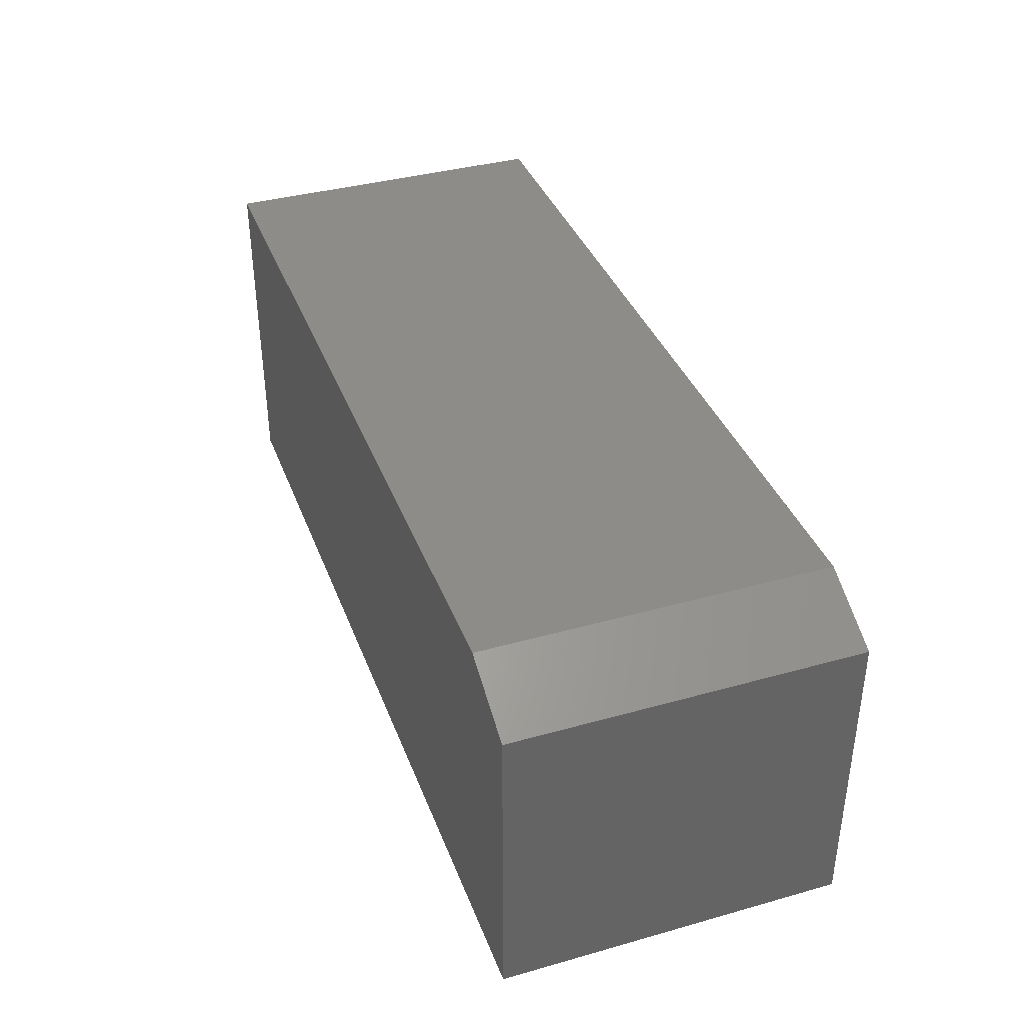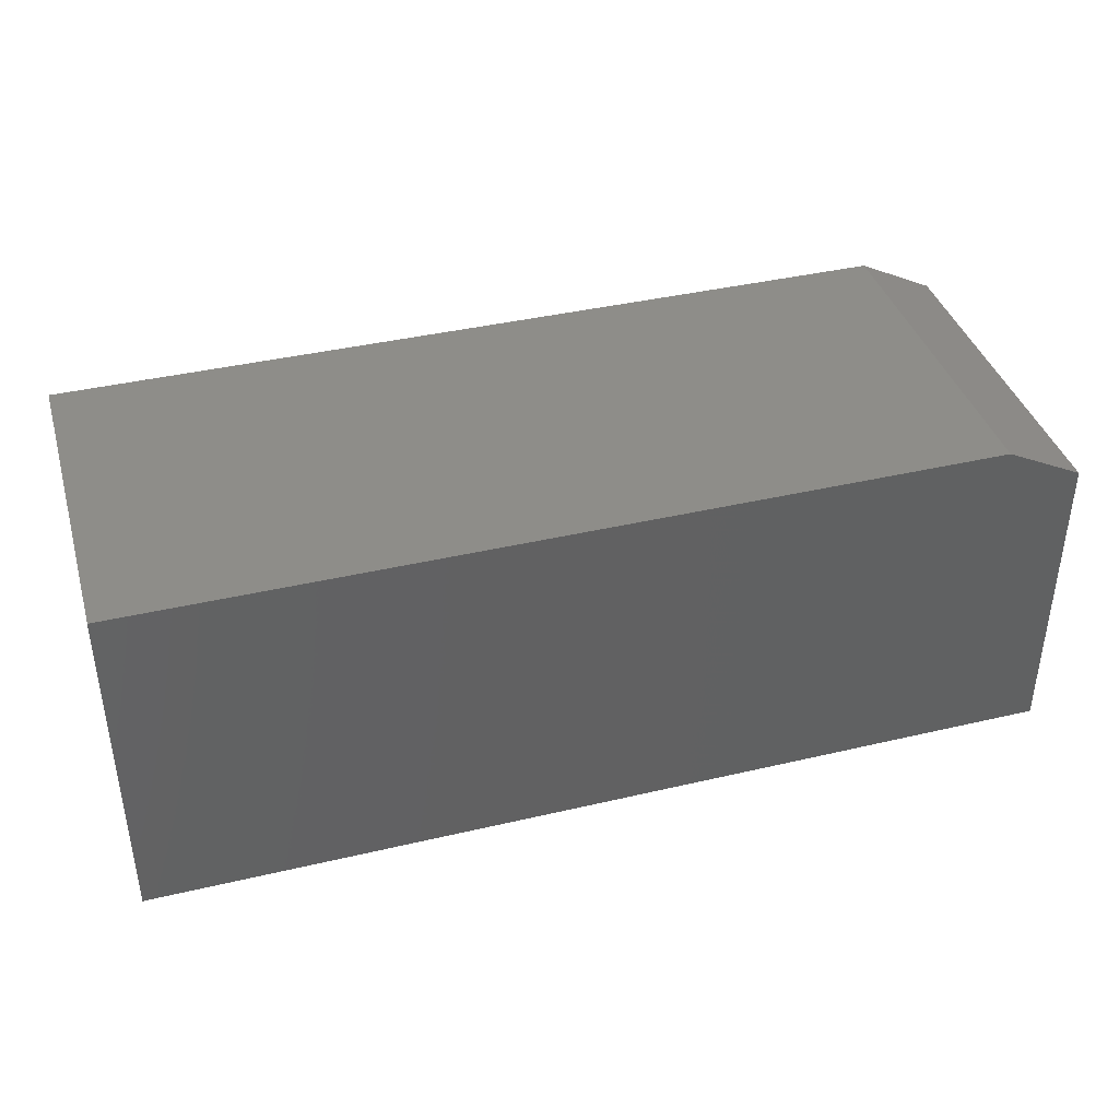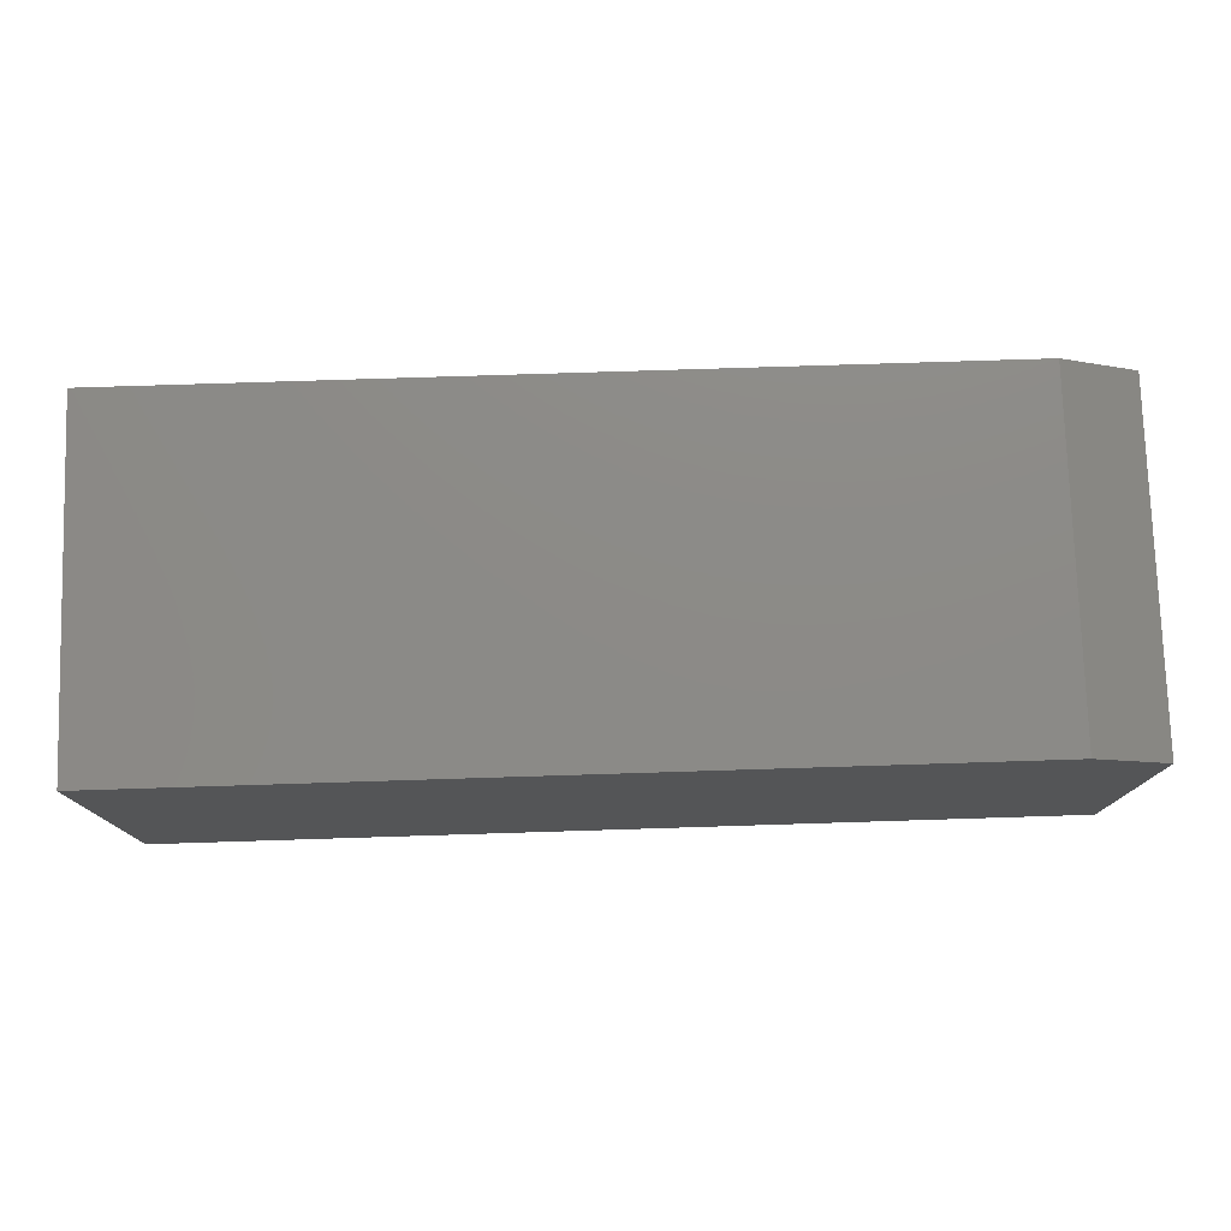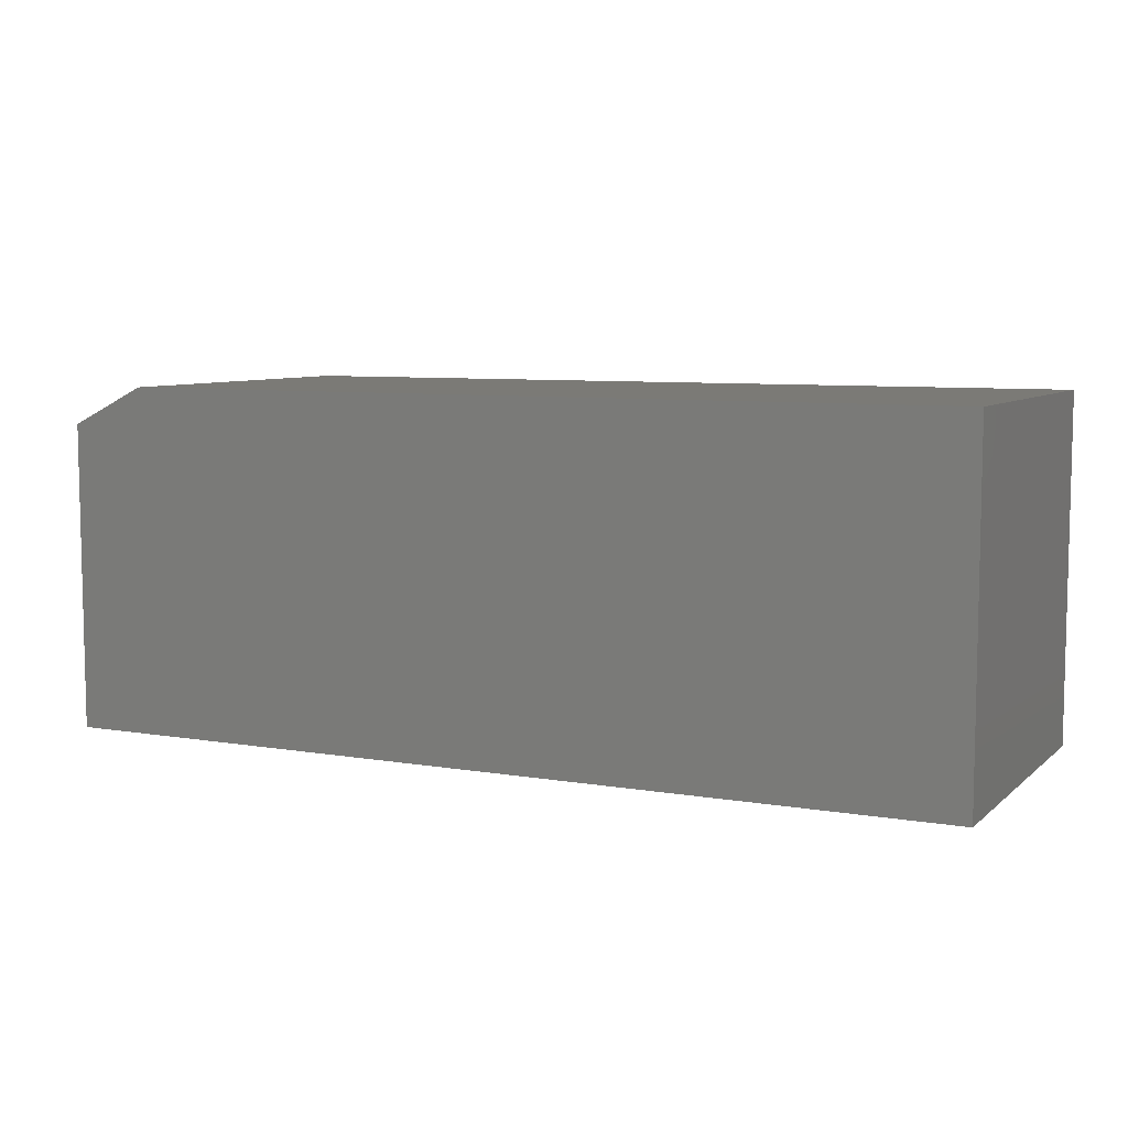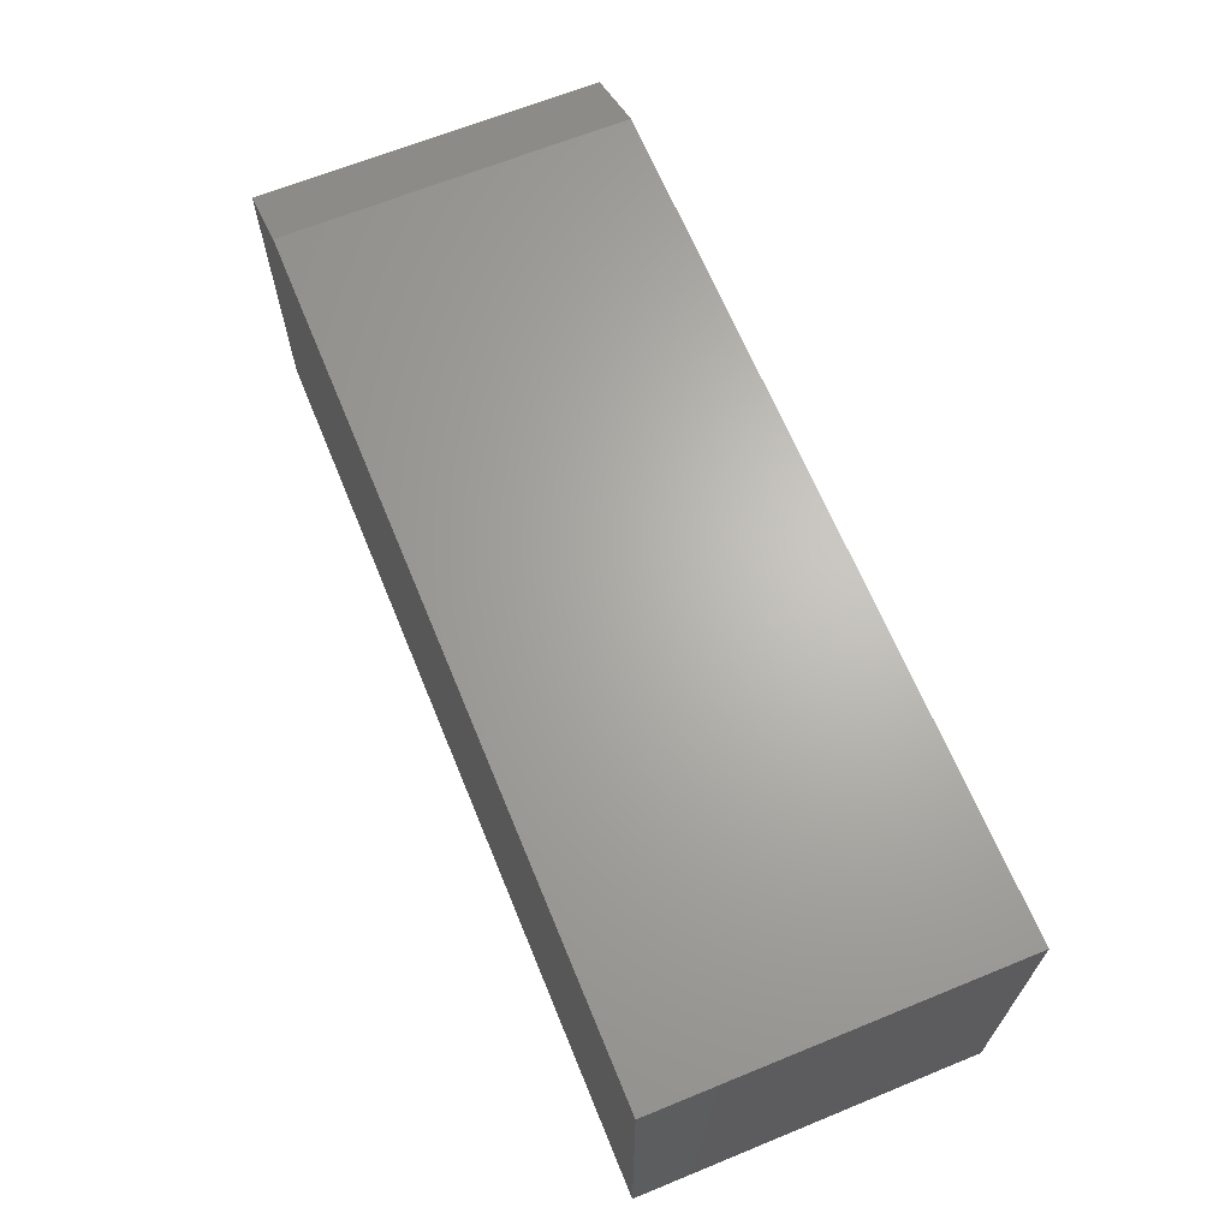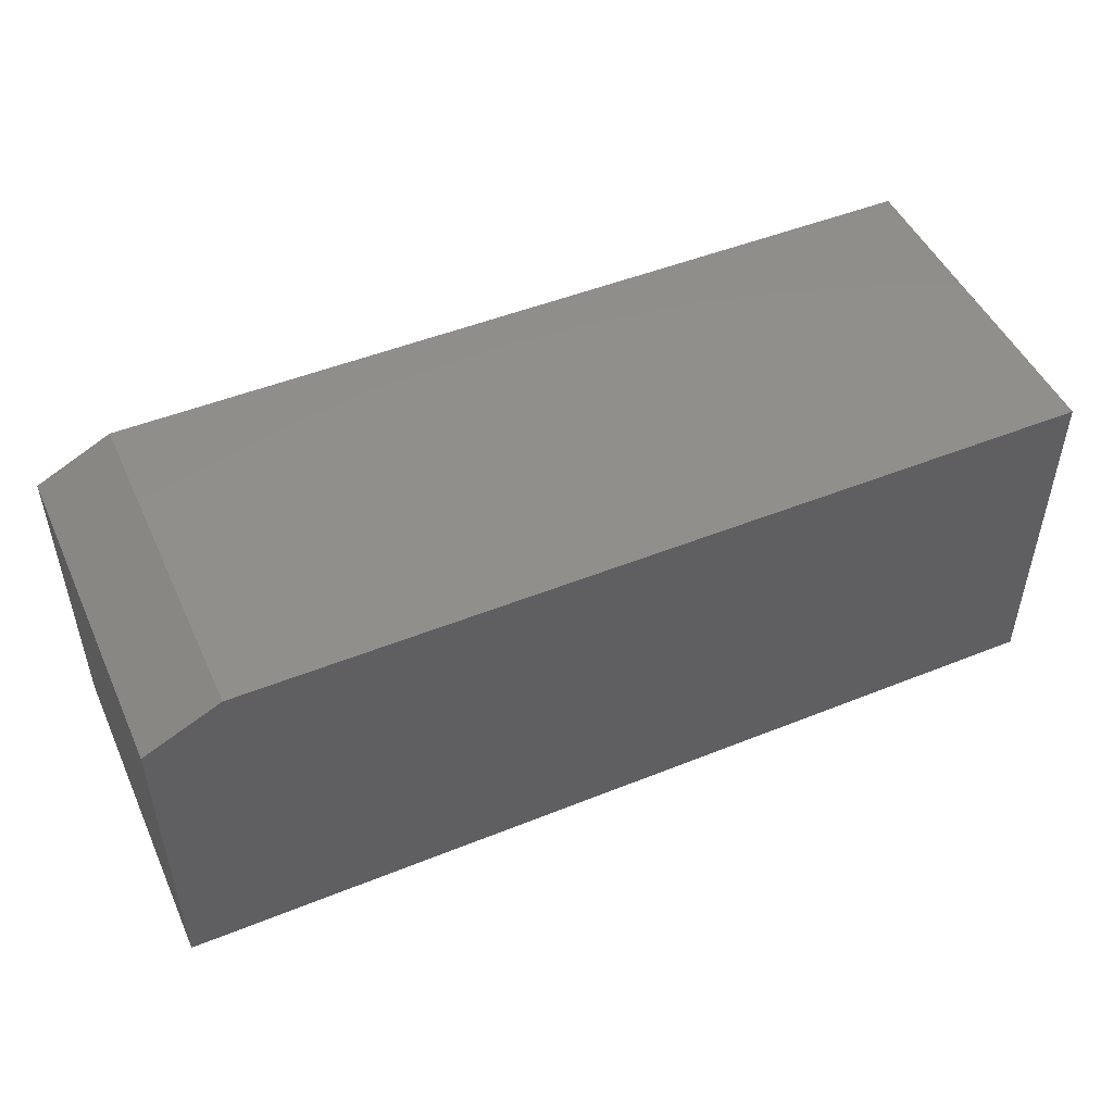
<metadata>
{"format":"stl","ext":"stl","renderer":"f3d","projection":"perspective","resolution":1024,"background":"white","views":[{"elev":38.0,"azim":-109.6,"up":"+Z"},{"elev":39.6,"azim":163.7,"up":"+Z"},{"elev":77.0,"azim":178.2,"up":"+Z"},{"elev":7.4,"azim":25.8,"up":"+Z"},{"elev":65.8,"azim":67.7,"up":"+Z"},{"elev":48.8,"azim":-24.1,"up":"+Z"}]}
</metadata>
<code>
# stl→obj: 10 verts, 16 faces
v -0.75 -0.2812 -0.2812
v 0 -0.2812 -0.2812
v -0.75 -0.2812 -0.02829
v 1.74e-17 -0.2812 0.002961
v -0.6875 -0.2812 0.002961
v -0.6875 2.272e-17 0.002961
v 1.74e-17 9.904e-17 0.002961
v -0.75 1.404e-17 -0.02829
v 0 8.327e-17 -0.2812
v -0.75 0 -0.2812
f 1 2 3
f 3 2 4
f 3 4 5
f 6 7 8
f 8 7 9
f 8 9 10
f 3 8 1
f 1 8 10
f 4 7 5
f 5 7 6
f 5 6 3
f 3 6 8
f 2 9 4
f 4 9 7
f 1 10 2
f 2 10 9

</code>
